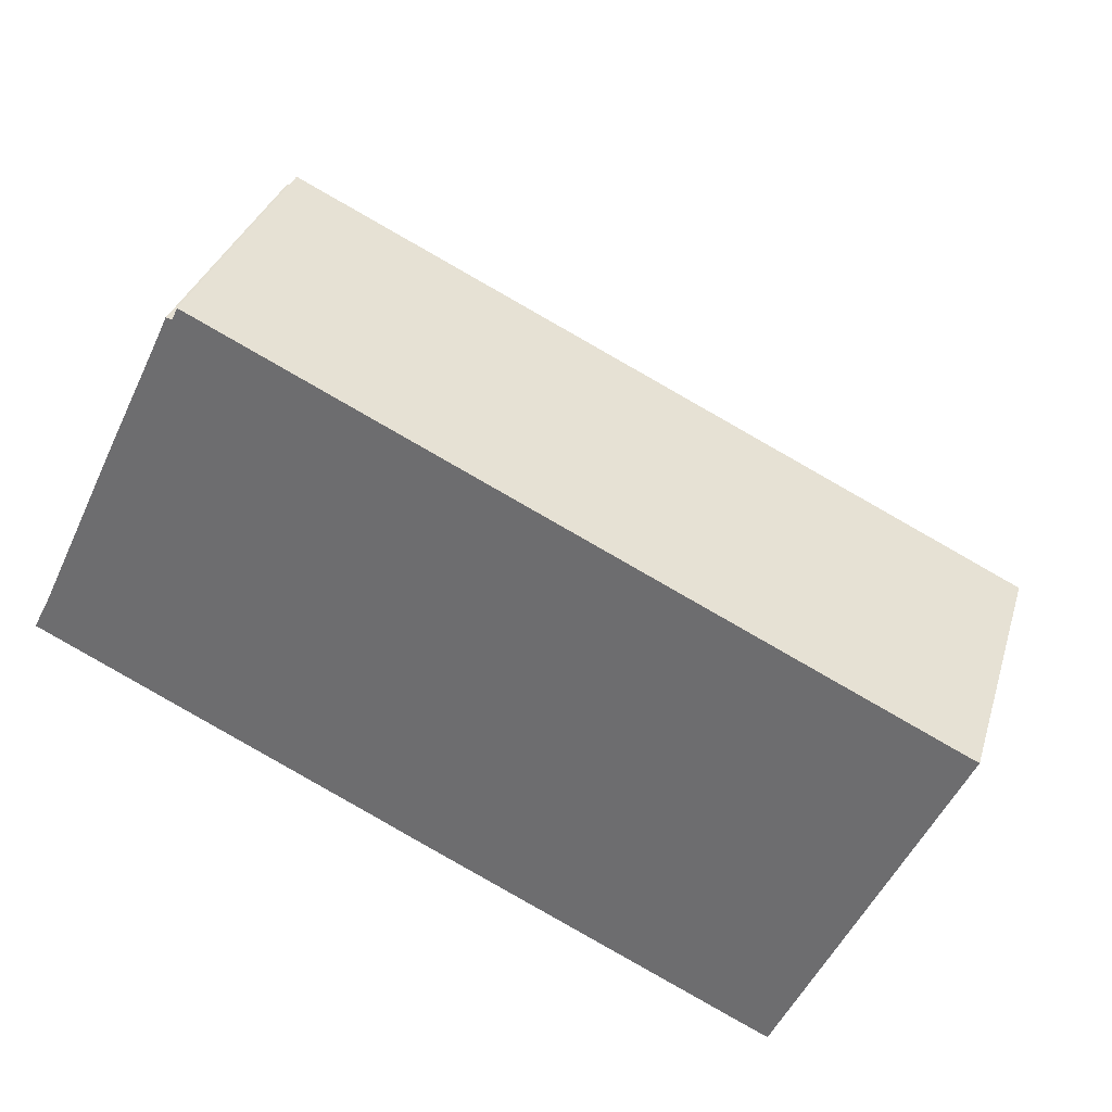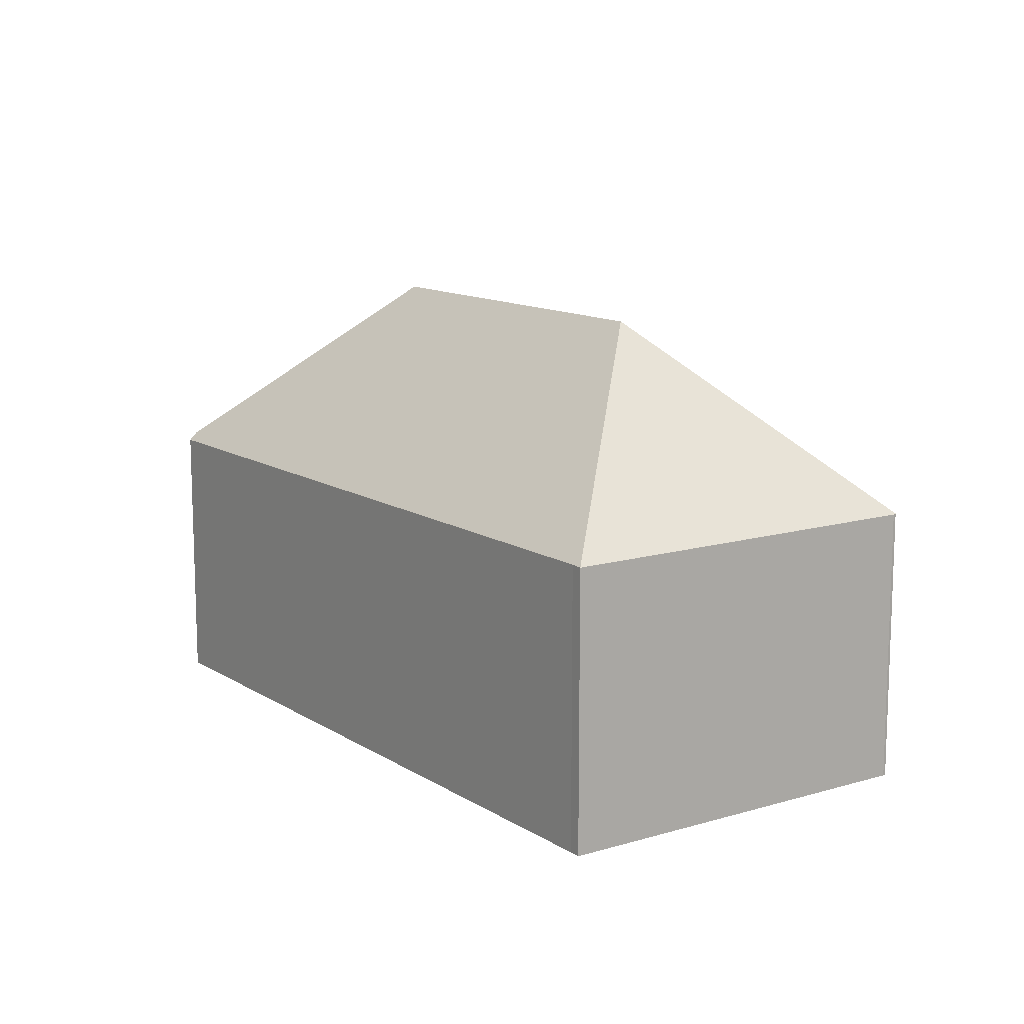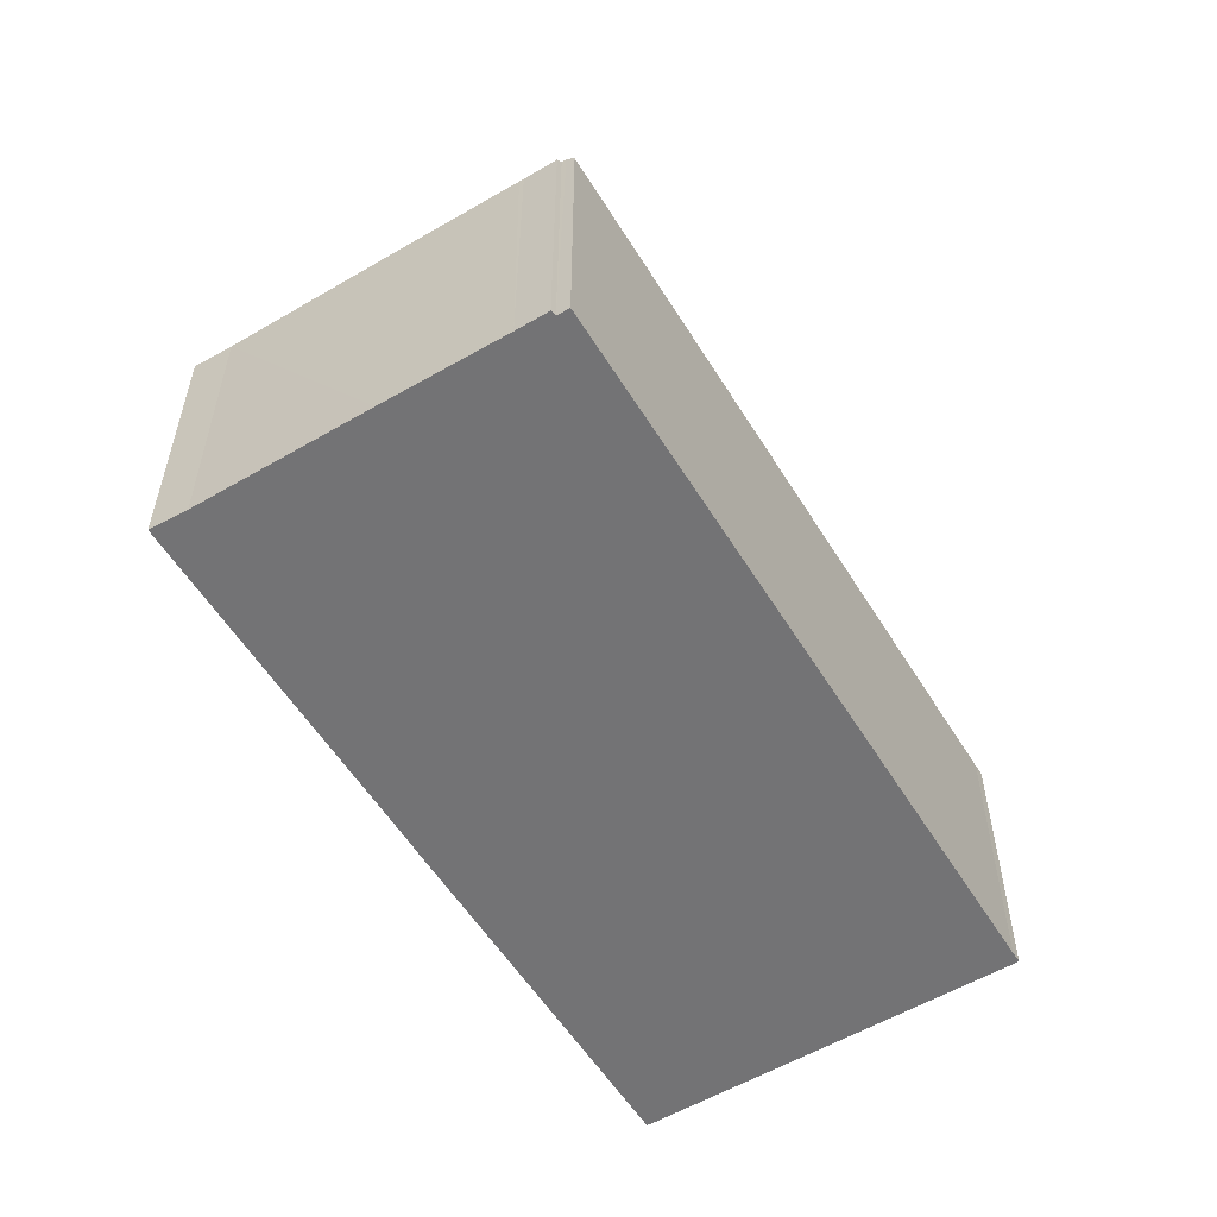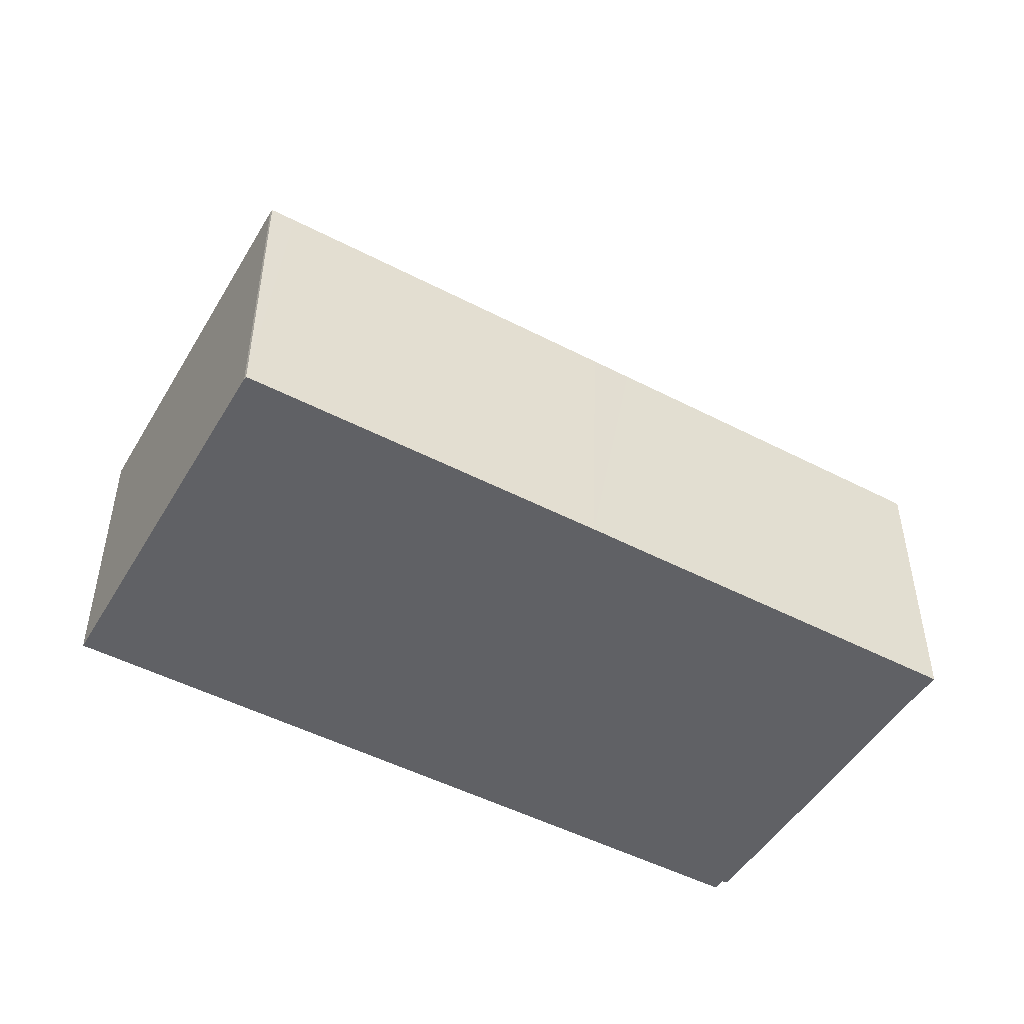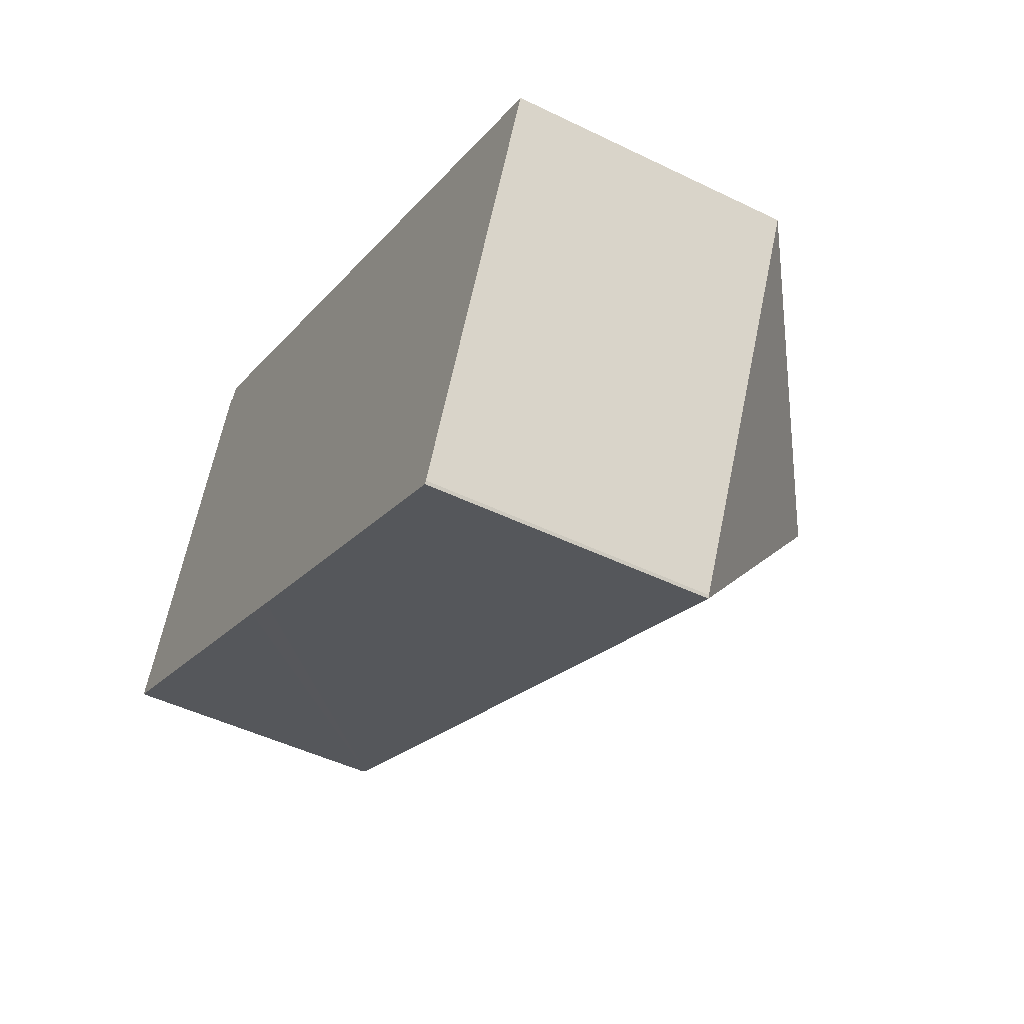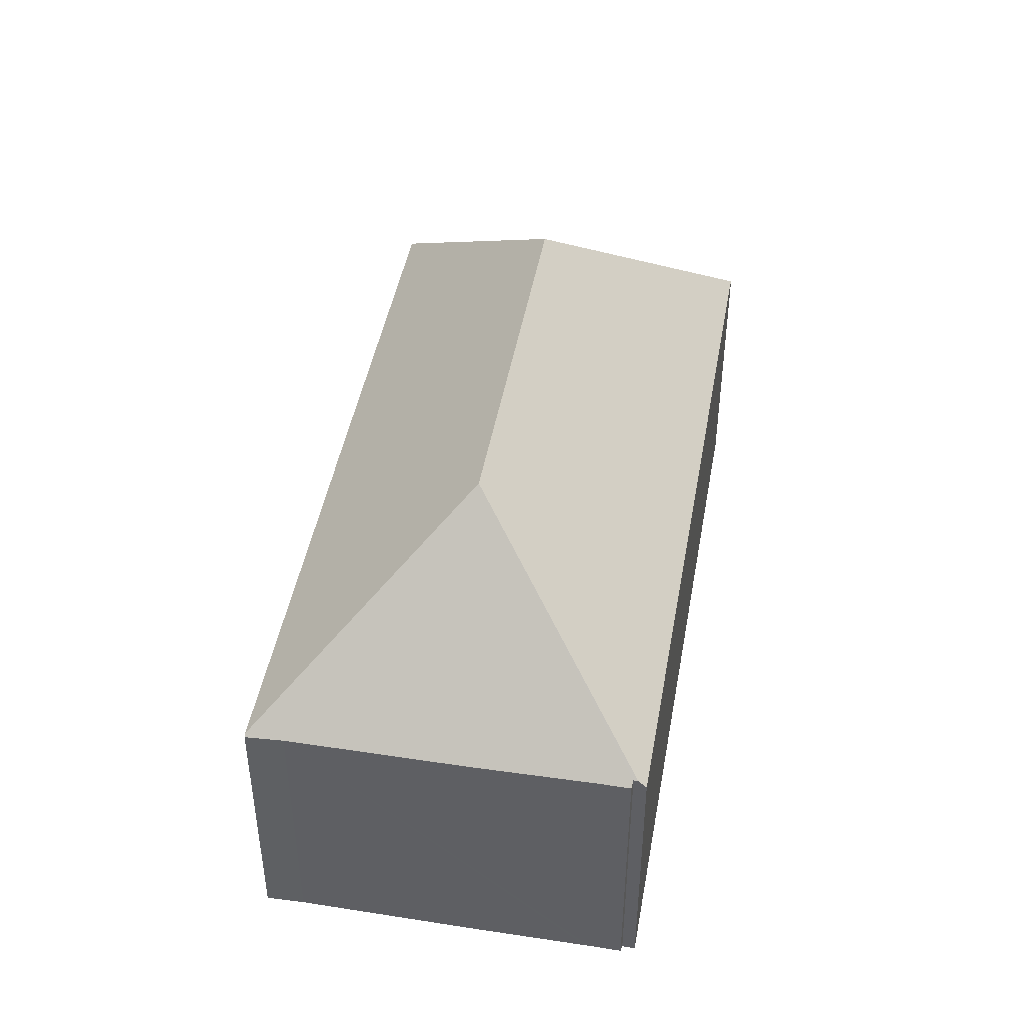
<metadata>
{"format":"obj","ext":"obj","renderer":"f3d","projection":"perspective","resolution":1024,"background":"white","views":[{"elev":32.9,"azim":15.9,"up":"+Z"},{"elev":12.5,"azim":80.0,"up":"+Y"},{"elev":-56.0,"azim":-33.5,"up":"+Y"},{"elev":-48.9,"azim":175.2,"up":"+Y"},{"elev":-47.2,"azim":61.1,"up":"+Z"},{"elev":45.4,"azim":-54.6,"up":"+Y"}]}
</metadata>
<code>
v  18.18 7.334 -8.58
v  16.23 12.31 -1.872
v  18.78 7.338 -8.857
v  9.879 7.325 -4.675
v  6.973 12.31 2.493
v  9.63 7.325 -4.558
v  8.642 7.333 -4.082
v  8.388 7.334 -3.962
v  0.064 7.338 -0.03
v  18.83 7.324 -8.788
v  23.15 7.335 0.648
v  0.471 7.313 0.922
v  0 7.272 4.453e-16
v  2.501 7.347 5.264
v  4.477 7.546 9.073
v  4.53 7.547 9.185
v  3.9 7.394 8.196
v  3.954 7.397 8.307
v  4.328 7.401 9.114
v  22.86 7.343 0.774
v  4.624 7.334 9.388
v  4.328 -5.581e-16 9.114
v  3.954 -5.087e-16 8.307
v  4.477 -5.556e-16 9.073
v  4.624 -5.748e-16 9.388
v  4.53 -5.624e-16 9.185
v  3.9 -5.019e-16 8.196
v  2.501 -3.223e-16 5.264
v  0.471 -5.646e-17 0.922
v  0 0 0
v  22.86 -4.739e-17 0.774
v  23.15 -3.968e-17 0.648
v  18.83 5.381e-16 -8.788
v  18.78 5.423e-16 -8.857
v  18.18 5.254e-16 -8.58
v  9.879 2.863e-16 -4.675
v  9.63 2.791e-16 -4.558
v  8.642 2.499e-16 -4.082
v  8.388 2.426e-16 -3.962
v  0.064 1.837e-18 -0.03
g defaultobject
f 1 2 3
f 2 1 4
f 2 4 5
f 5 4 6
f 5 6 7
f 5 7 8
f 5 8 9
f 2 10 3
f 10 2 11
f 12 9 13
f 9 12 5
f 5 12 14
f 5 14 15
f 5 15 16
f 15 14 17
f 15 17 18
f 15 18 19
f 2 20 11
f 20 2 21
f 21 2 5
f 21 5 16
f 18 22 19
f 22 18 23
f 24 16 15
f 16 24 21
f 21 24 25
f 25 24 26
f 17 23 18
f 23 17 14
f 23 14 12
f 23 12 27
f 27 12 28
f 28 12 29
f 13 29 12
f 29 13 30
f 19 24 15
f 24 19 22
f 21 31 20
f 31 21 25
f 31 11 20
f 11 31 32
f 32 10 11
f 10 32 33
f 10 34 3
f 34 10 33
f 34 1 3
f 1 34 4
f 4 34 35
f 4 35 36
f 4 36 6
f 6 36 7
f 7 36 8
f 8 36 9
f 9 36 37
f 9 37 38
f 9 38 39
f 9 39 40
f 9 40 13
f 13 40 30
f 31 33 32
f 33 31 25
f 33 25 34
f 34 25 35
f 35 25 36
f 36 25 37
f 37 25 38
f 38 25 39
f 39 25 26
f 39 26 24
f 39 24 40
f 40 24 23
f 23 24 22
f 40 23 27
f 40 27 28
f 40 28 29
f 40 29 30

</code>
